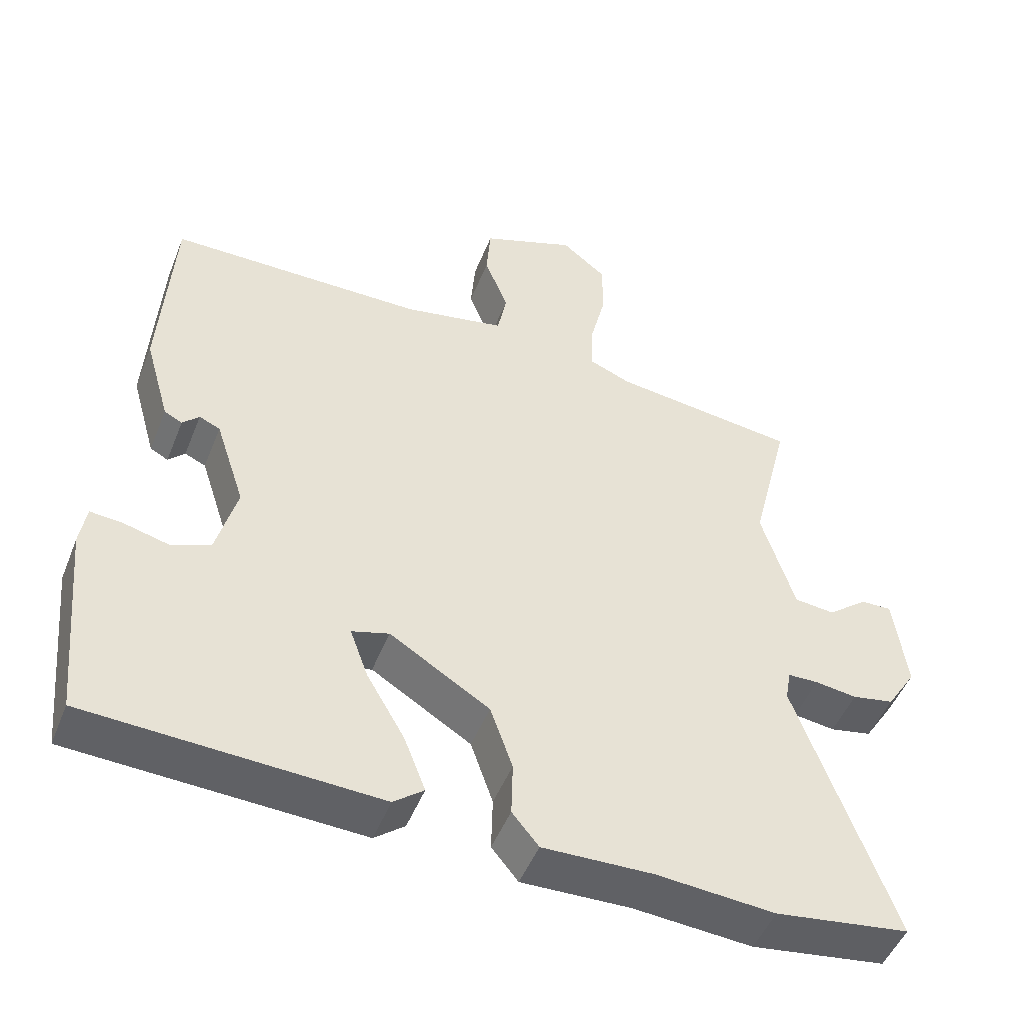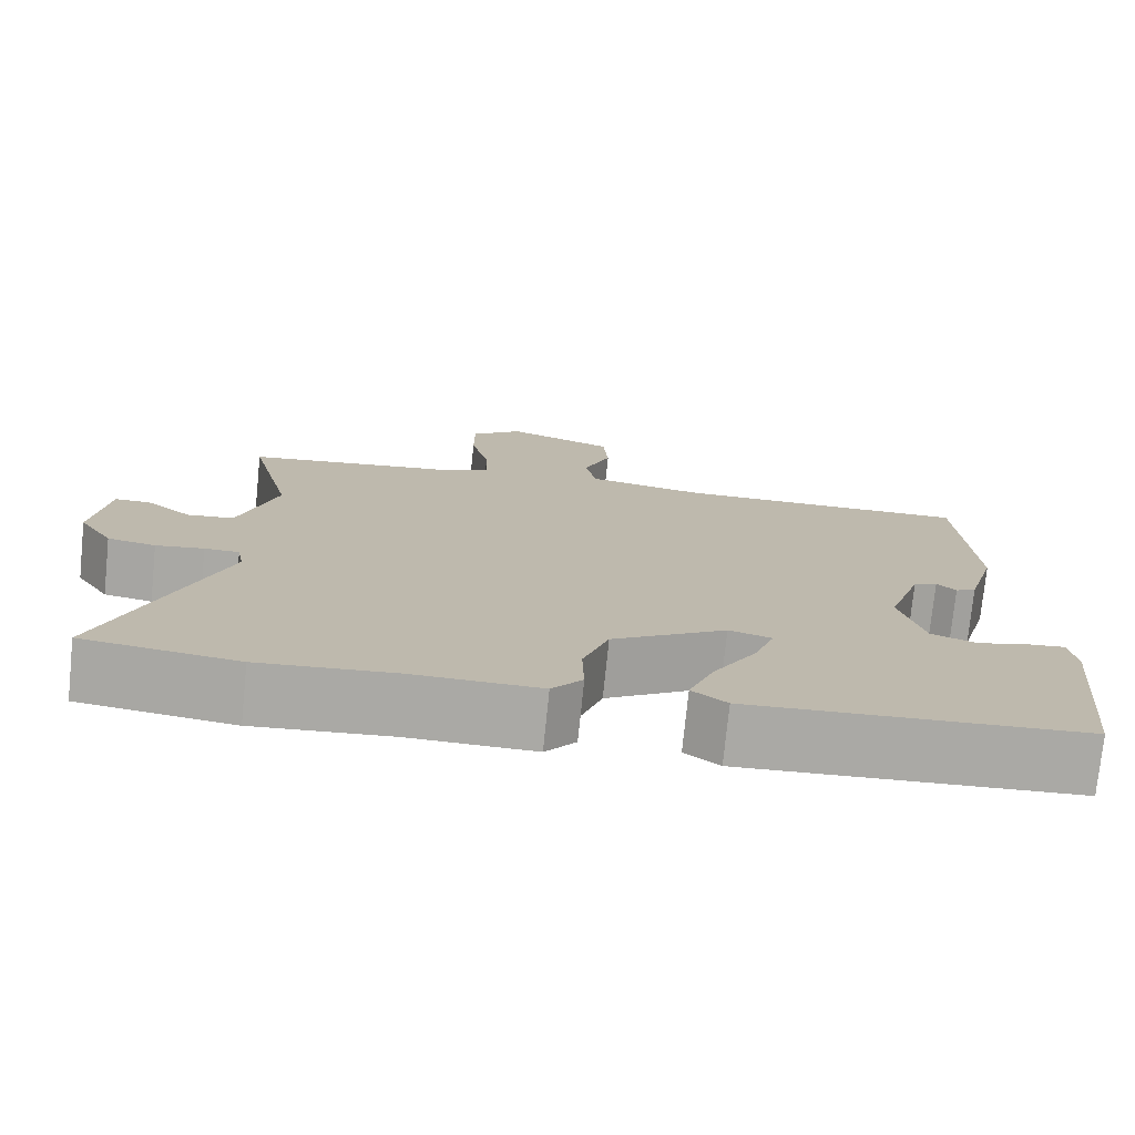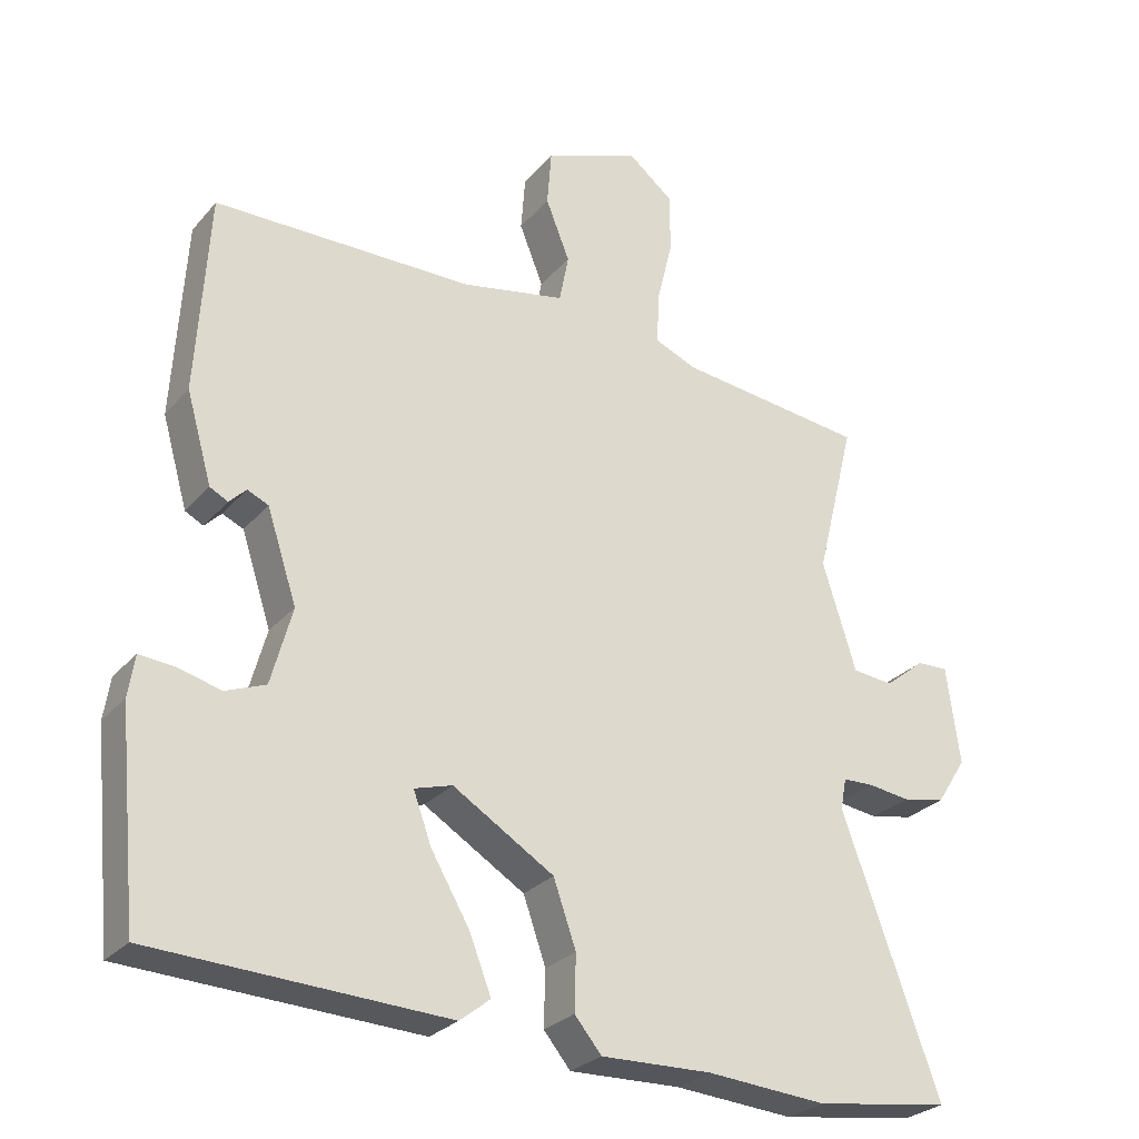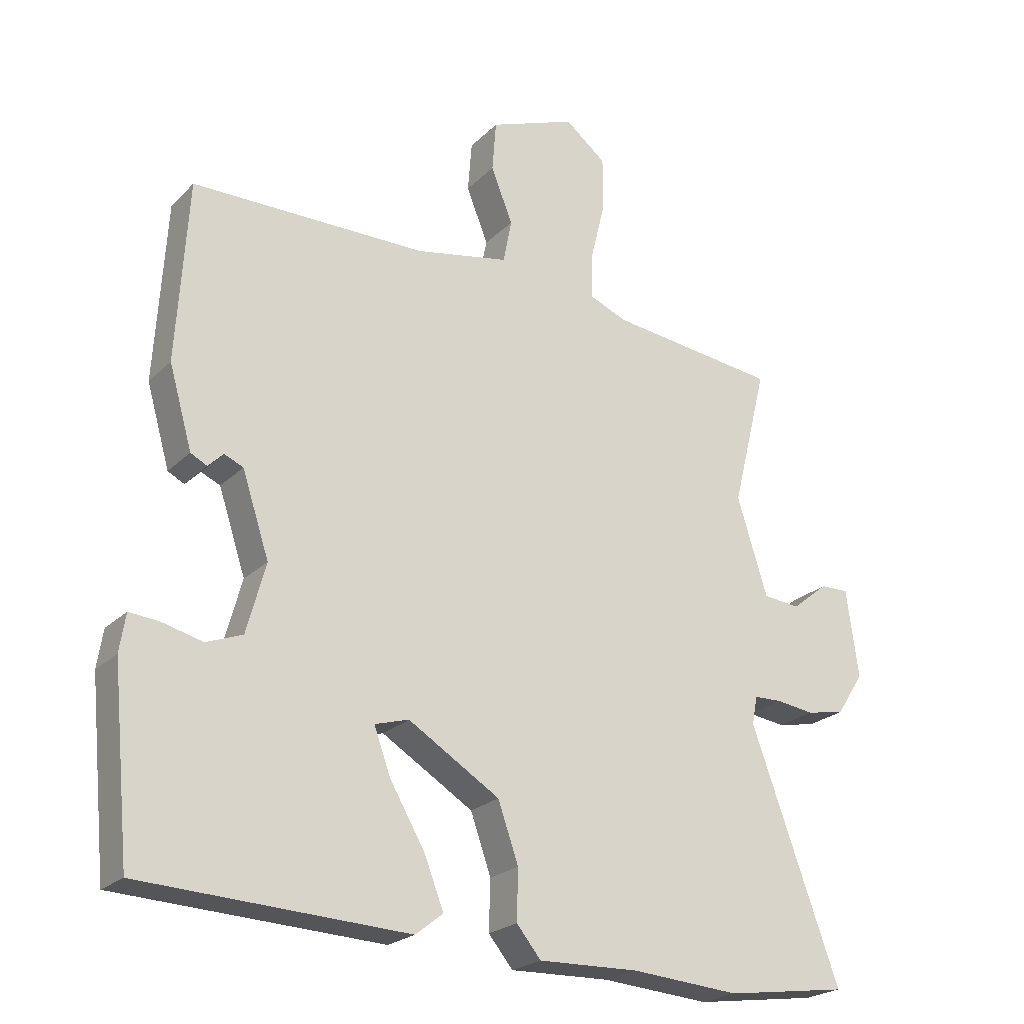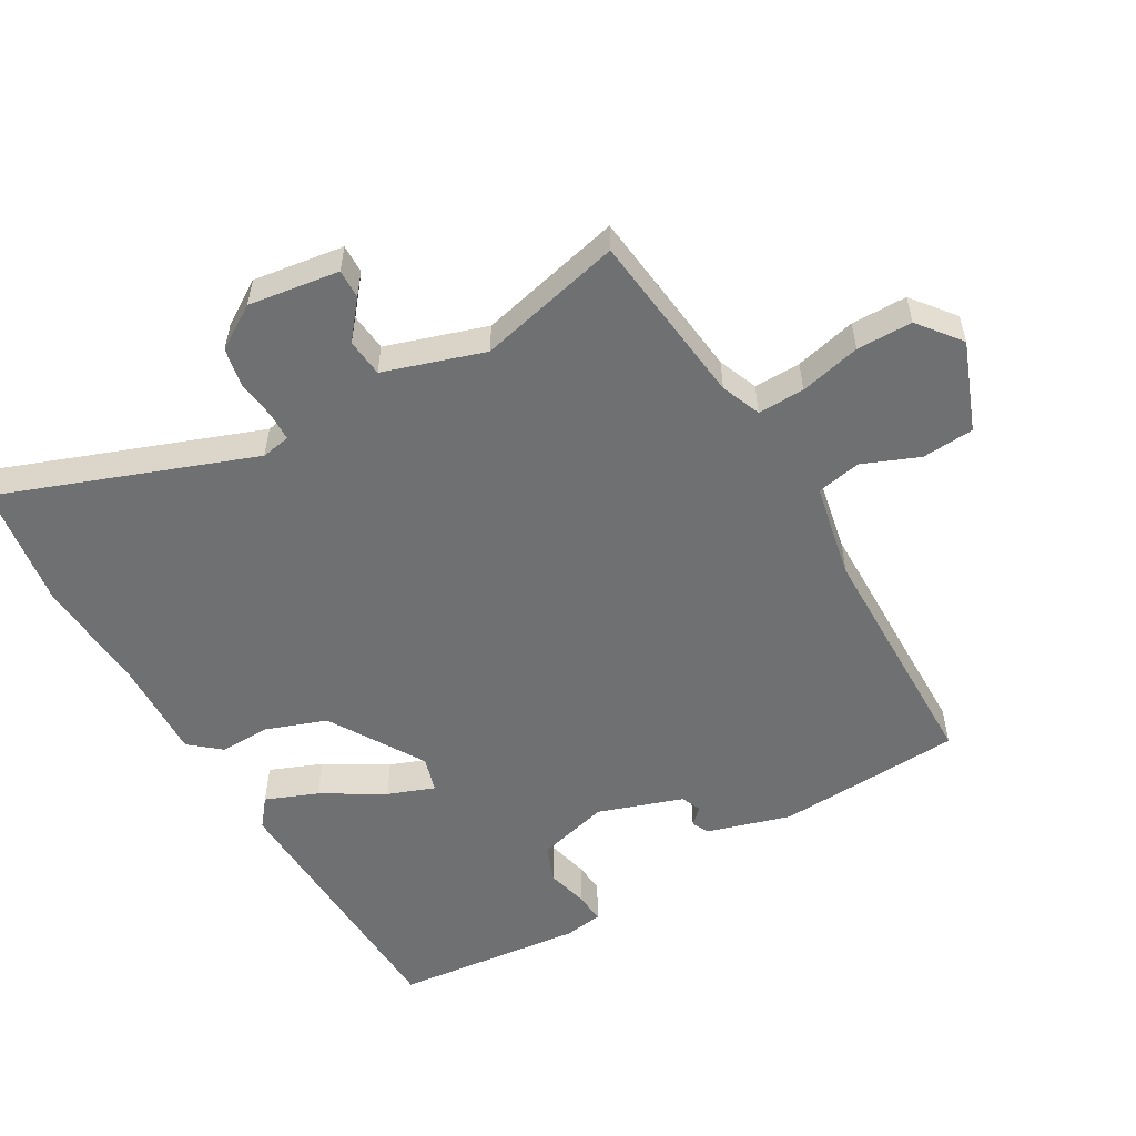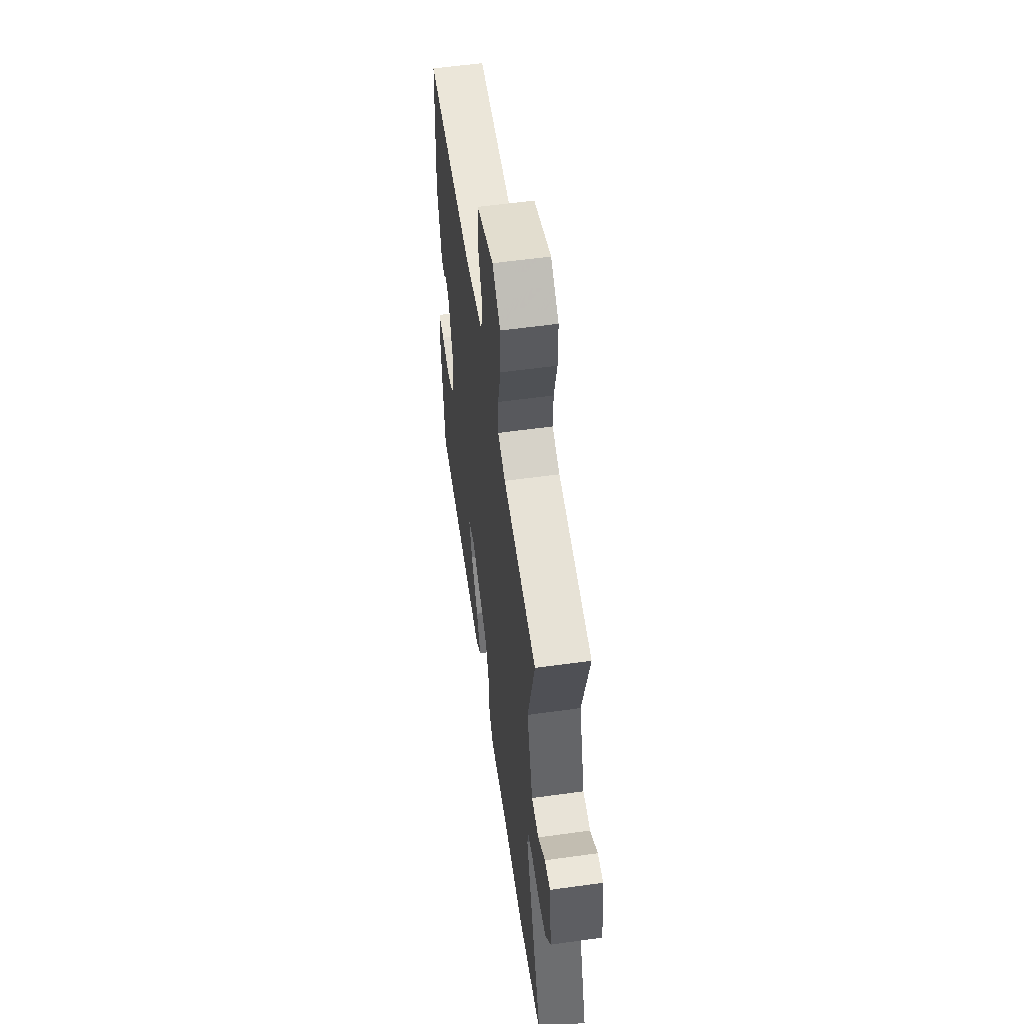
<metadata>
{"format":"obj","ext":"obj","renderer":"f3d","projection":"perspective","resolution":1024,"background":"white","views":[{"elev":-48.8,"azim":158.8,"up":"+Z"},{"elev":-75.4,"azim":-5.8,"up":"+Z"},{"elev":-27.2,"azim":148.6,"up":"+Z"},{"elev":-22.8,"azim":147.8,"up":"+Z"},{"elev":-54.9,"azim":-60.5,"up":"+Y"},{"elev":56.3,"azim":-98.3,"up":"+Z"}]}
</metadata>
<code>
v 0.459 0.07 0.496
v 0.476 0.07 0.222
v 0.441 0.07 0.099
v 0.416 0.07 0.086
v 0.393 0.07 0.109
v 0.364 0.07 0.096
v 0.323 0.07 -0.029
v 0.352 0.07 -0.135
v 0.407 0.07 -0.156
v 0.469 0.07 -0.14
v 0.514 0.07 -0.136
v 0.523 0.07 -0.193
v 0.496 0.07 -0.472
v 0.093 0.07 -0.492
v 0.051 0.07 -0.459
v 0.081 0.07 -0.382
v 0.134 0.07 -0.291
v 0.159 0.07 -0.222
v 0.107 0.07 -0.207
v -0.032 0.07 -0.293
v -0.063 0.07 -0.382
v -0.061 0.07 -0.458
v -0.098 0.07 -0.503
v -0.25 0.07 -0.499
v -0.415 0.07 -0.512
v -0.601 0.07 -0.486
v -0.467 0.07 -0.115
v -0.475 0.07 -0.072
v -0.517 0.07 -0.071
v -0.575 0.07 -0.079
v -0.633 0.07 -0.068
v -0.674 0.07 -0.004
v -0.656 0.07 0.13
v -0.613 0.07 0.129
v -0.558 0.07 0.085
v -0.502 0.07 0.091
v -0.456 0.07 0.239
v -0.509 0.07 0.452
v -0.252 0.07 0.484
v -0.194 0.07 0.508
v -0.196 0.07 0.577
v -0.218 0.07 0.667
v -0.218 0.07 0.749
v -0.156 0.07 0.799
v -0.025 0.07 0.75
v -0.019 0.07 0.673
v -0.052 0.07 0.59
v -0.039 0.07 0.524
v 0.103 0.07 0.497
v 0.459 0 0.496
v 0.476 0 0.222
v 0.441 0 0.099
v 0.416 0 0.086
v 0.393 0 0.109
v 0.364 0 0.096
v 0.323 0 -0.029
v 0.352 0 -0.135
v 0.407 0 -0.156
v 0.469 0 -0.14
v 0.514 0 -0.136
v 0.523 0 -0.193
v 0.496 0 -0.472
v 0.093 0 -0.492
v 0.051 0 -0.459
v 0.081 0 -0.382
v 0.134 0 -0.291
v 0.159 0 -0.222
v 0.107 0 -0.207
v -0.032 0 -0.293
v -0.063 0 -0.382
v -0.061 0 -0.458
v -0.098 0 -0.503
v -0.25 0 -0.499
v -0.415 0 -0.512
v -0.601 0 -0.486
v -0.467 0 -0.115
v -0.475 0 -0.072
v -0.517 0 -0.071
v -0.575 0 -0.079
v -0.633 0 -0.068
v -0.674 0 -0.004
v -0.656 0 0.13
v -0.613 0 0.129
v -0.558 0 0.085
v -0.502 0 0.091
v -0.456 0 0.239
v -0.509 0 0.452
v -0.252 0 0.484
v -0.194 0 0.508
v -0.196 0 0.577
v -0.218 0 0.667
v -0.218 0 0.749
v -0.156 0 0.799
v -0.025 0 0.75
v -0.019 0 0.673
v -0.052 0 0.59
v -0.039 0 0.524
v 0.103 0 0.497
f 44 45 46 47
f 44 47 48
f 41 42 43 44
f 40 41 44 48
f 39 40 48 49
f 37 38 39 49
f 32 33 34 35
f 32 35 36
f 29 30 31 32
f 28 29 32 36
f 27 28 36 37
f 24 25 26 27
f 21 22 23 24
f 20 21 24 27
f 19 20 27 37
f 14 15 16 17
f 14 17 18
f 13 14 18
f 12 13 18
f 9 10 11 12
f 9 12 18 19
f 2 3 4 5
f 2 5 6
f 1 2 6
f 49 1 6 7
f 8 9 19
f 19 37 49
f 7 8 19 49
f 96 95 94 93
f 97 96 93
f 93 92 91 90
f 97 93 90 89
f 98 97 89 88
f 98 88 87 86
f 84 83 82 81
f 85 84 81
f 81 80 79 78
f 85 81 78 77
f 86 85 77 76
f 76 75 74 73
f 73 72 71 70
f 76 73 70 69
f 86 76 69 68
f 66 65 64 63
f 67 66 63
f 67 63 62
f 67 62 61
f 61 60 59 58
f 68 67 61 58
f 54 53 52 51
f 55 54 51
f 55 51 50
f 56 55 50 98
f 68 58 57
f 98 86 68
f 98 68 57 56
f 1 50 51 2
f 2 51 52 3
f 3 52 53 4
f 4 53 54 5
f 5 54 55 6
f 6 55 56 7
f 7 56 57 8
f 8 57 58 9
f 9 58 59 10
f 10 59 60 11
f 11 60 61 12
f 12 61 62 13
f 13 62 63 14
f 14 63 64 15
f 15 64 65 16
f 16 65 66 17
f 17 66 67 18
f 18 67 68 19
f 19 68 69 20
f 20 69 70 21
f 21 70 71 22
f 22 71 72 23
f 23 72 73 24
f 24 73 74 25
f 25 74 75 26
f 26 75 76 27
f 27 76 77 28
f 28 77 78 29
f 29 78 79 30
f 30 79 80 31
f 31 80 81 32
f 32 81 82 33
f 33 82 83 34
f 34 83 84 35
f 35 84 85 36
f 36 85 86 37
f 37 86 87 38
f 38 87 88 39
f 39 88 89 40
f 40 89 90 41
f 41 90 91 42
f 42 91 92 43
f 43 92 93 44
f 44 93 94 45
f 45 94 95 46
f 46 95 96 47
f 47 96 97 48
f 48 97 98 49
f 49 98 50 1

</code>
